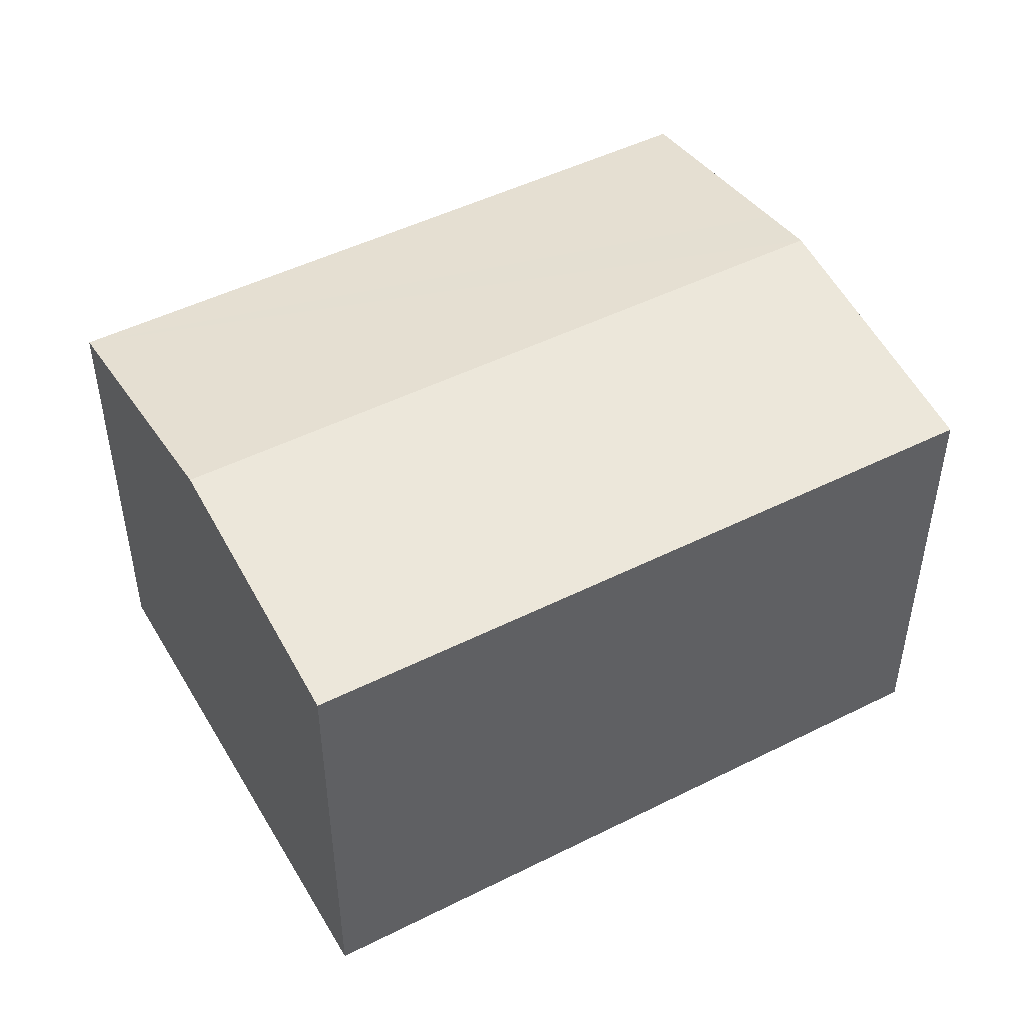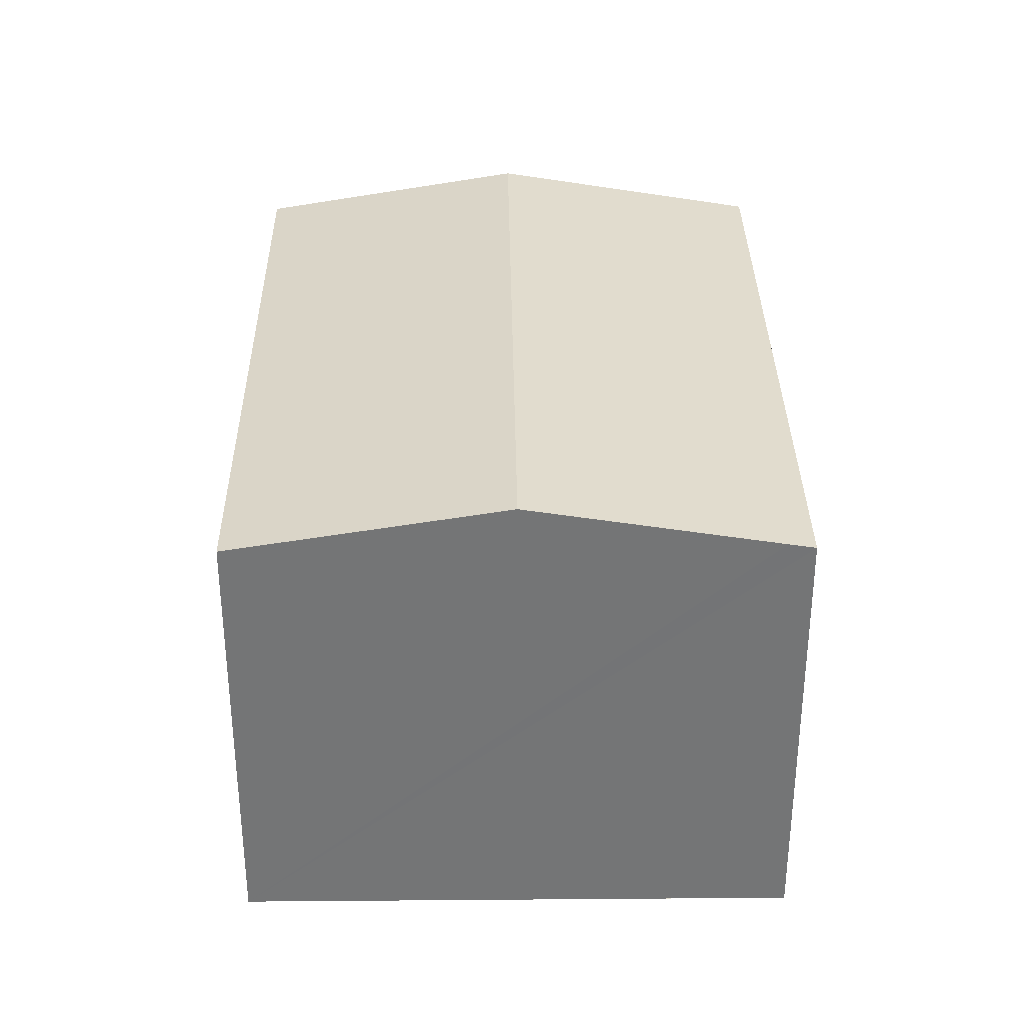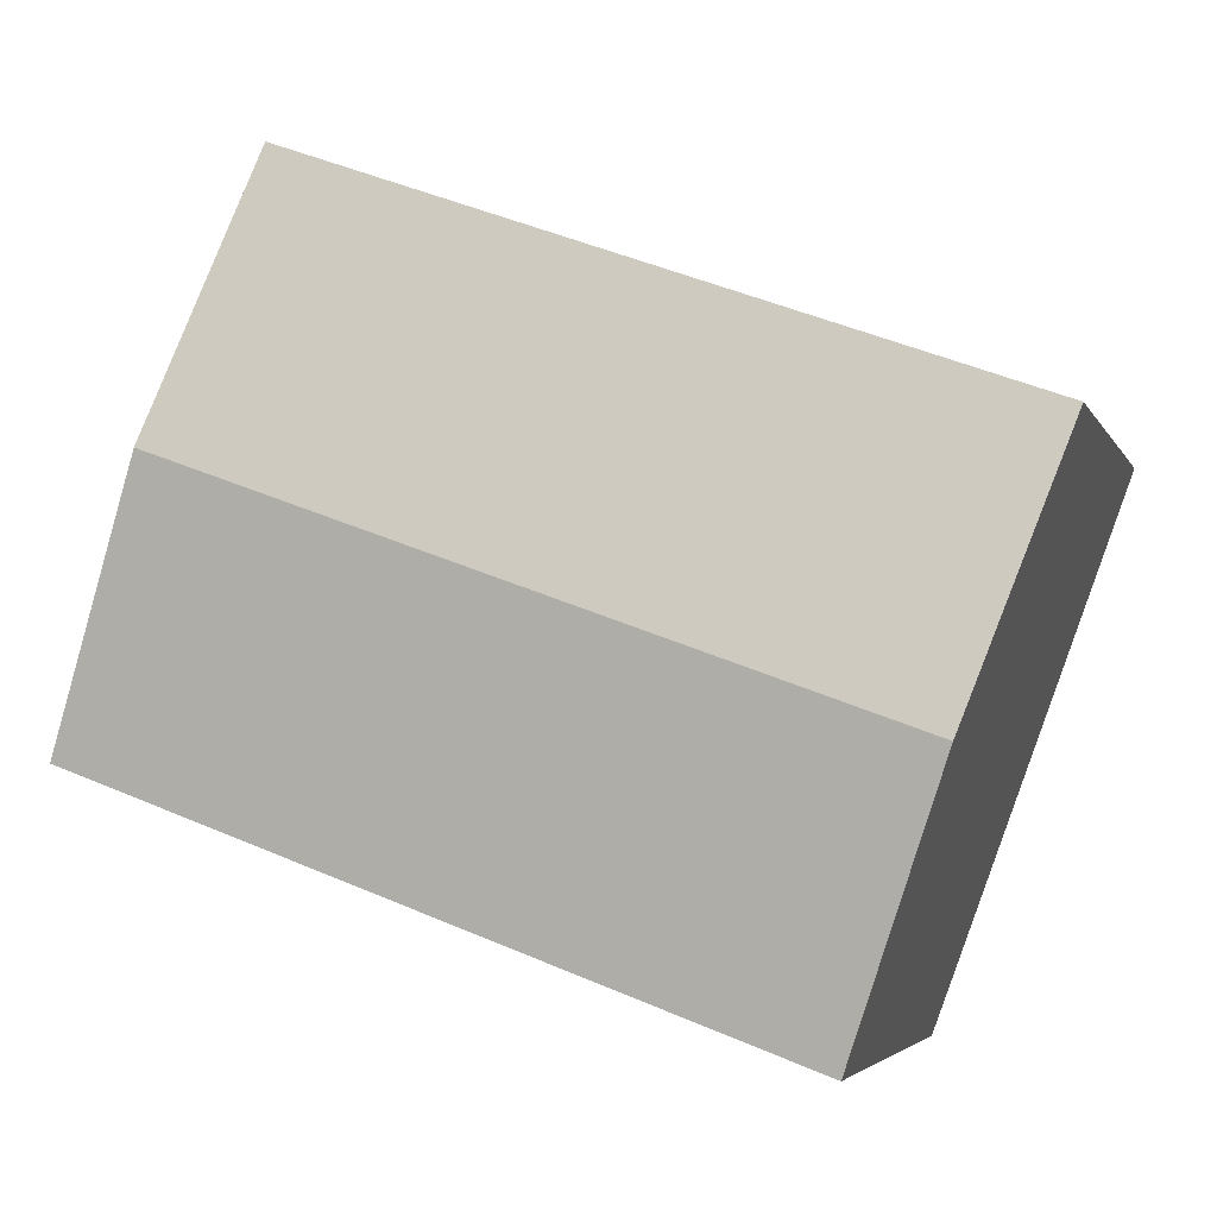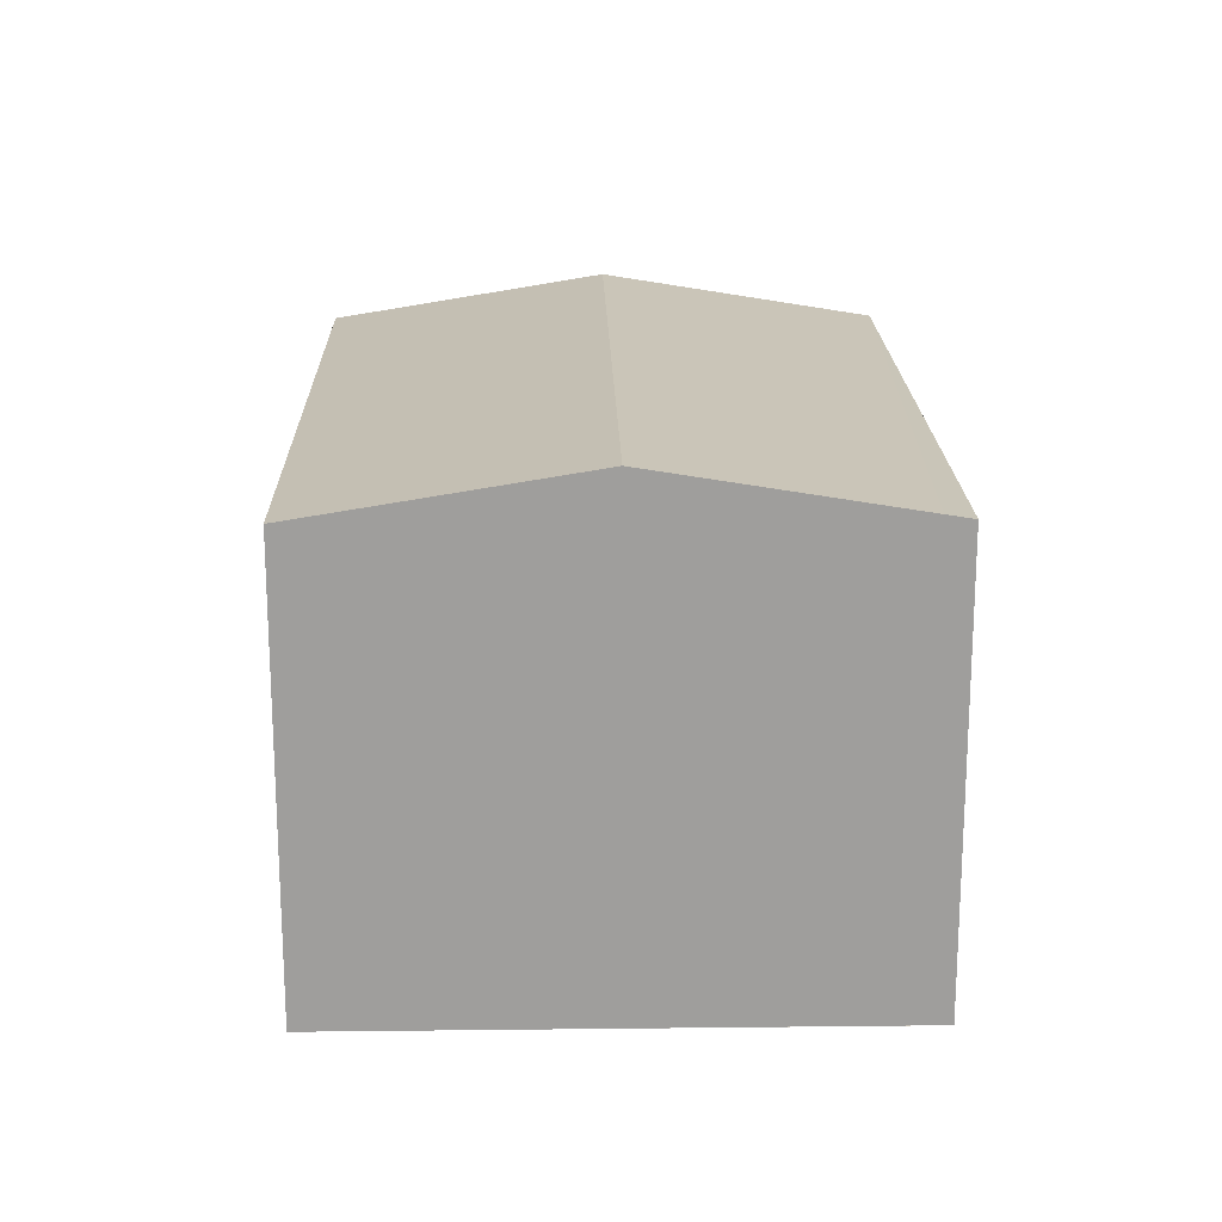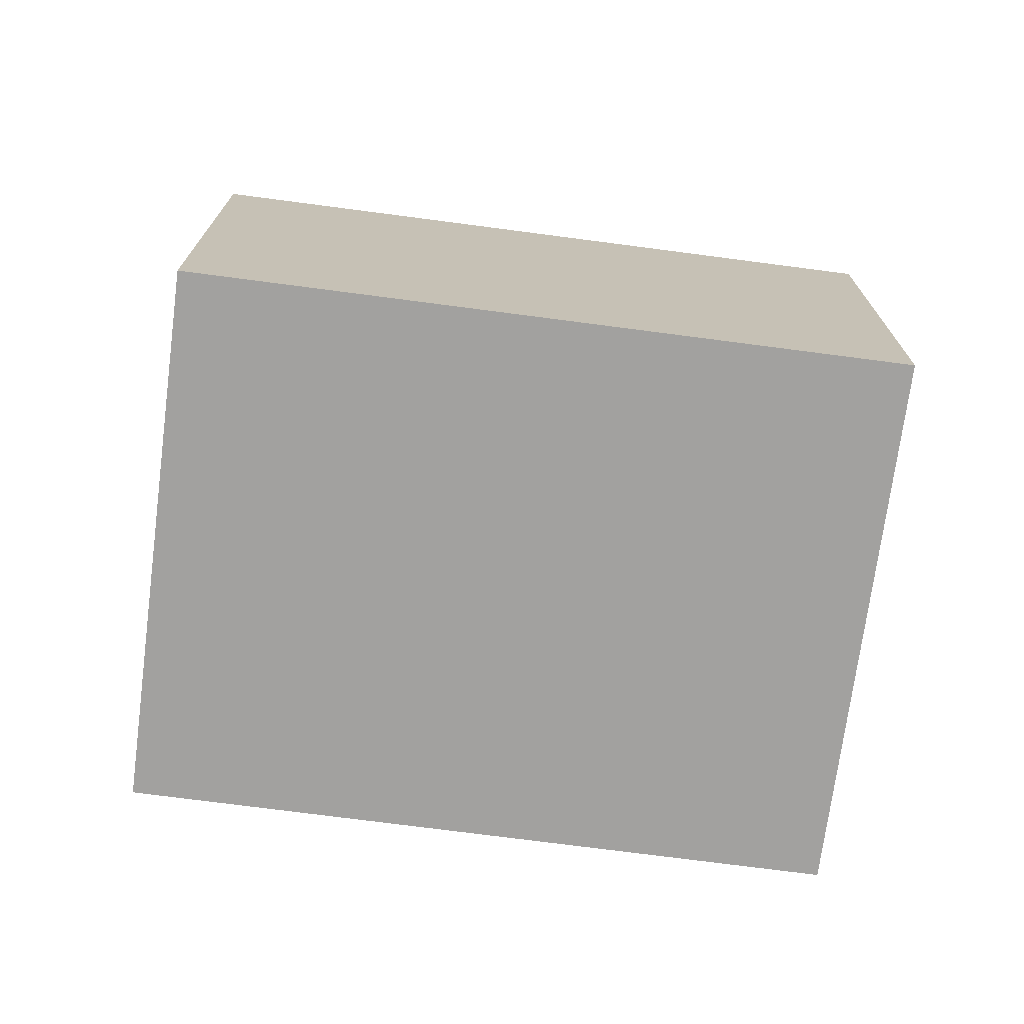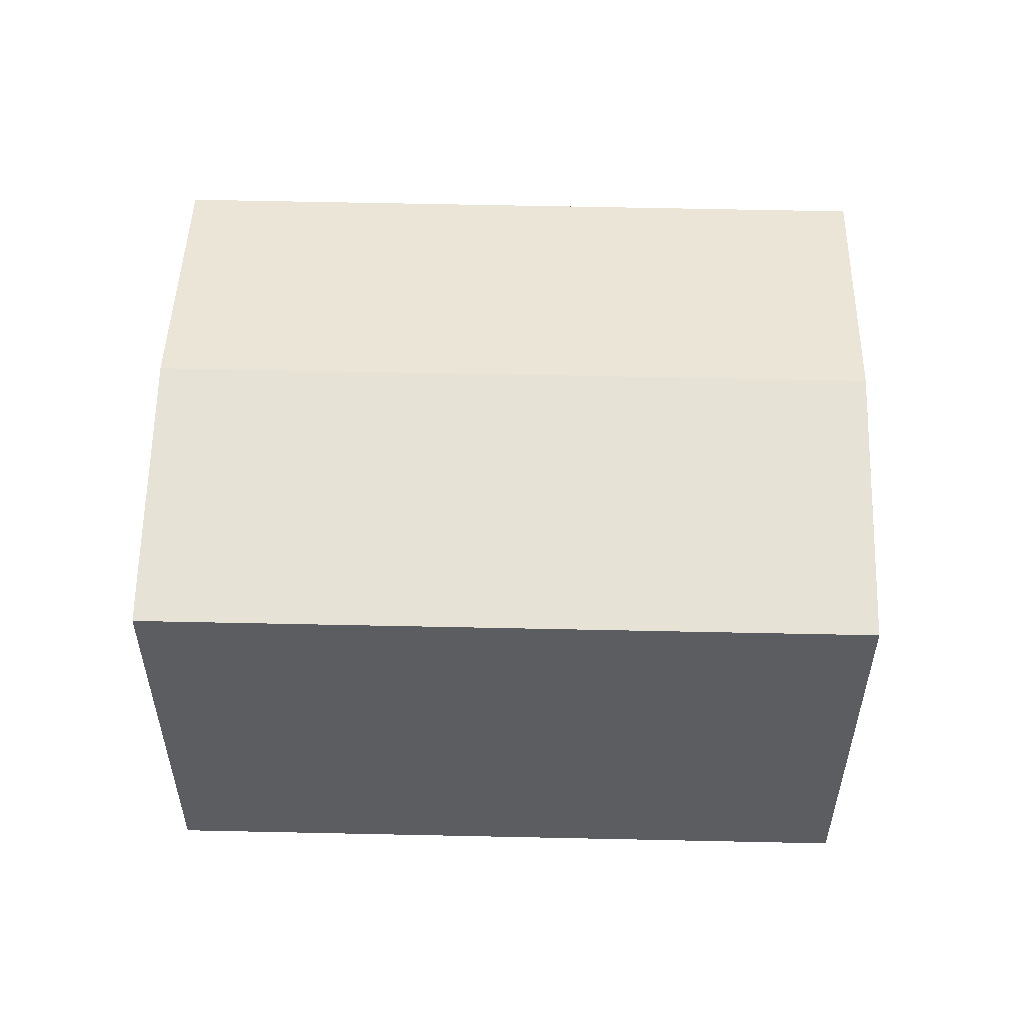
<metadata>
{"format":"obj","ext":"obj","renderer":"f3d","projection":"perspective","resolution":1024,"background":"white","views":[{"elev":47.9,"azim":130.5,"up":"+Y"},{"elev":33.7,"azim":-110.8,"up":"+Y"},{"elev":-4.0,"azim":-164.3,"up":"+Z"},{"elev":19.1,"azim":-111.4,"up":"+Y"},{"elev":-72.2,"azim":152.4,"up":"+Y"},{"elev":54.7,"azim":-18.7,"up":"+Y"}]}
</metadata>
<code>
v  16.38 10.3 -0.295
v  4.062 9.345 -11.05
v  2.029 10.3 -5.519
v  7.904 9.346 -9.639
v  18.39 9.35 -5.797
v  14.35 9.347 5.226
v  0.195 9.439 -0.536
v  0 9.347 5.723e-16
v  1.594 10.1 -4.336
v  15.39 9.838 2.381
v  4.062 6.764e-16 -11.05
v  0 0 0
v  2.029 3.379e-16 -5.519
v  1.594 2.655e-16 -4.336
v  0.195 3.282e-17 -0.536
v  14.35 -3.2e-16 5.226
v  15.39 -1.458e-16 2.381
v  16.38 1.806e-17 -0.295
v  18.39 3.55e-16 -5.797
v  7.904 5.902e-16 -9.639
g defaultobject
f 1 2 3
f 2 1 4
f 4 1 5
f 6 7 8
f 7 6 9
f 9 6 3
f 3 6 1
f 1 6 10
f 11 3 2
f 3 11 9
f 9 11 7
f 7 11 8
f 8 11 12
f 12 11 13
f 12 13 14
f 12 14 15
f 12 6 8
f 6 12 16
f 16 10 6
f 10 16 1
f 1 16 5
f 5 16 17
f 5 17 18
f 5 18 19
f 19 4 5
f 4 19 20
f 4 20 2
f 2 20 11
f 15 16 12
f 16 15 17
f 17 15 14
f 17 14 18
f 18 14 13
f 18 13 11
f 18 11 20
f 18 20 19

</code>
